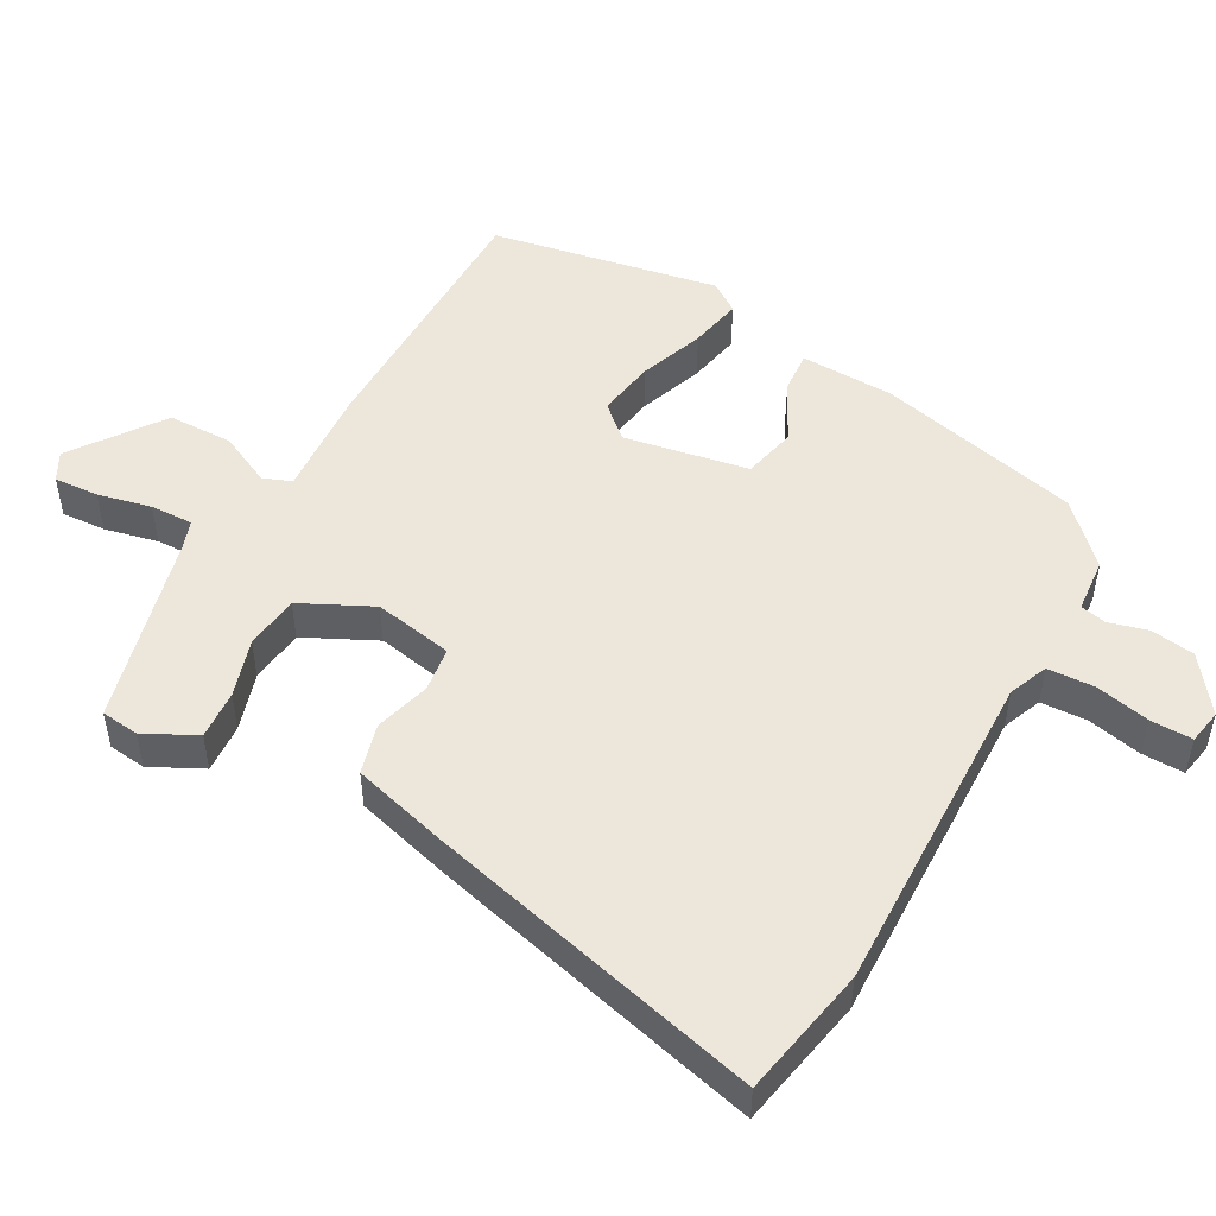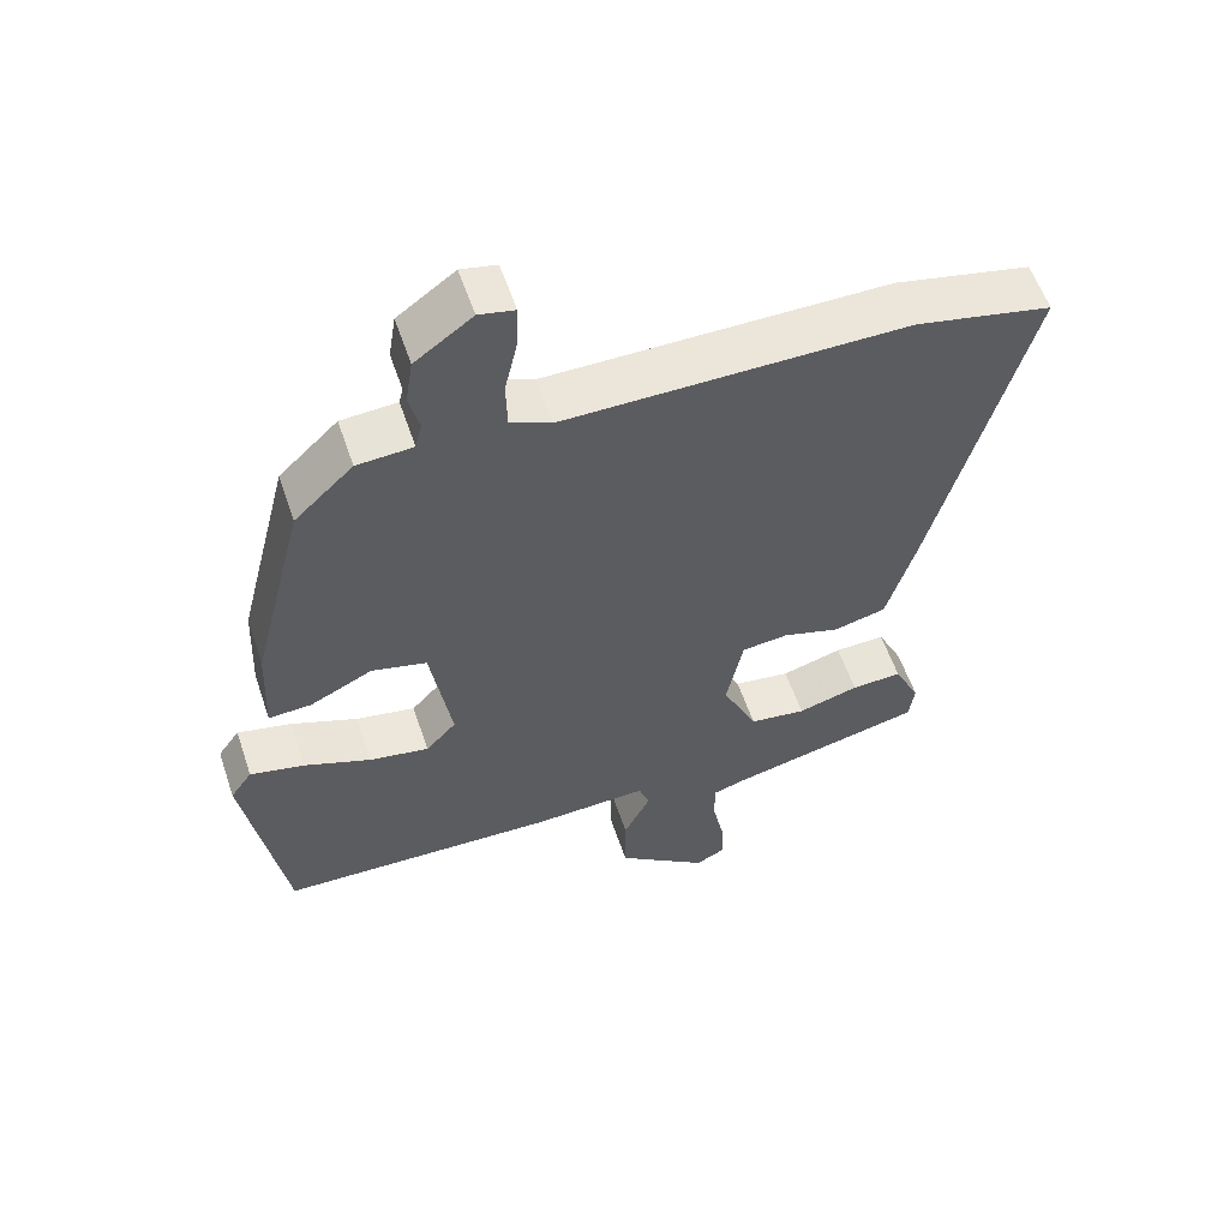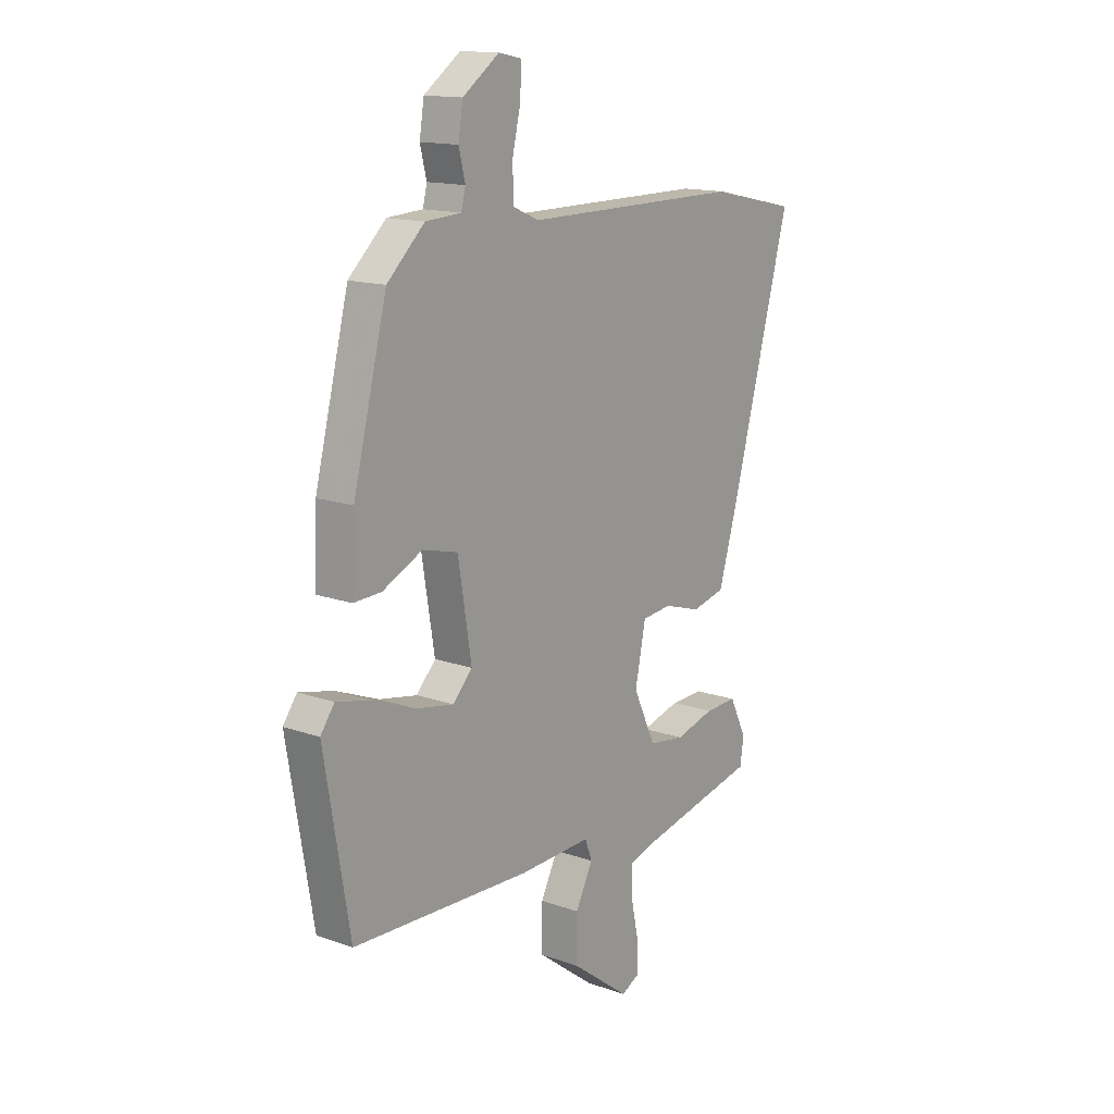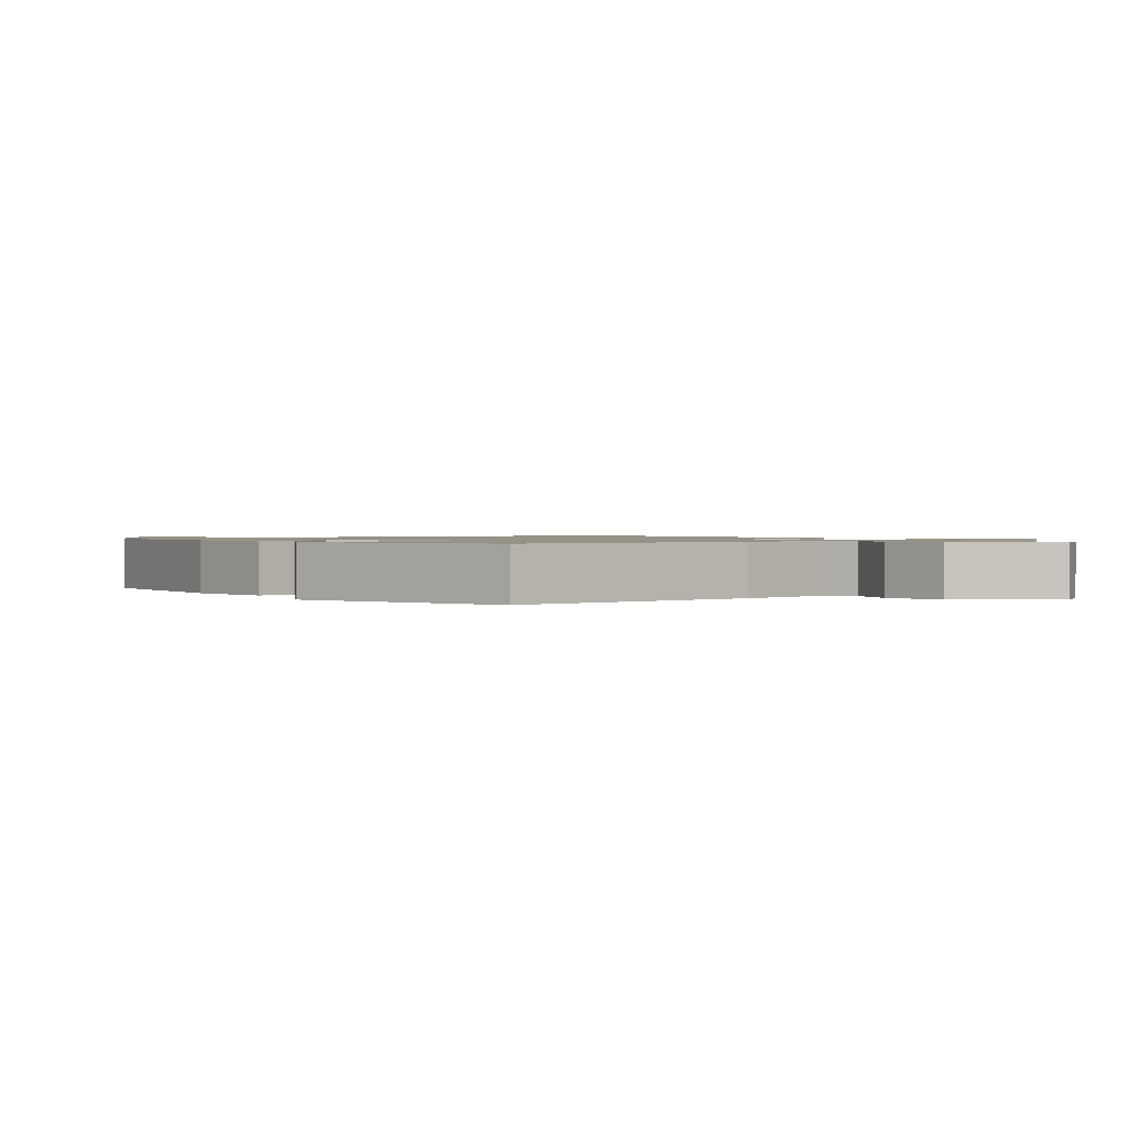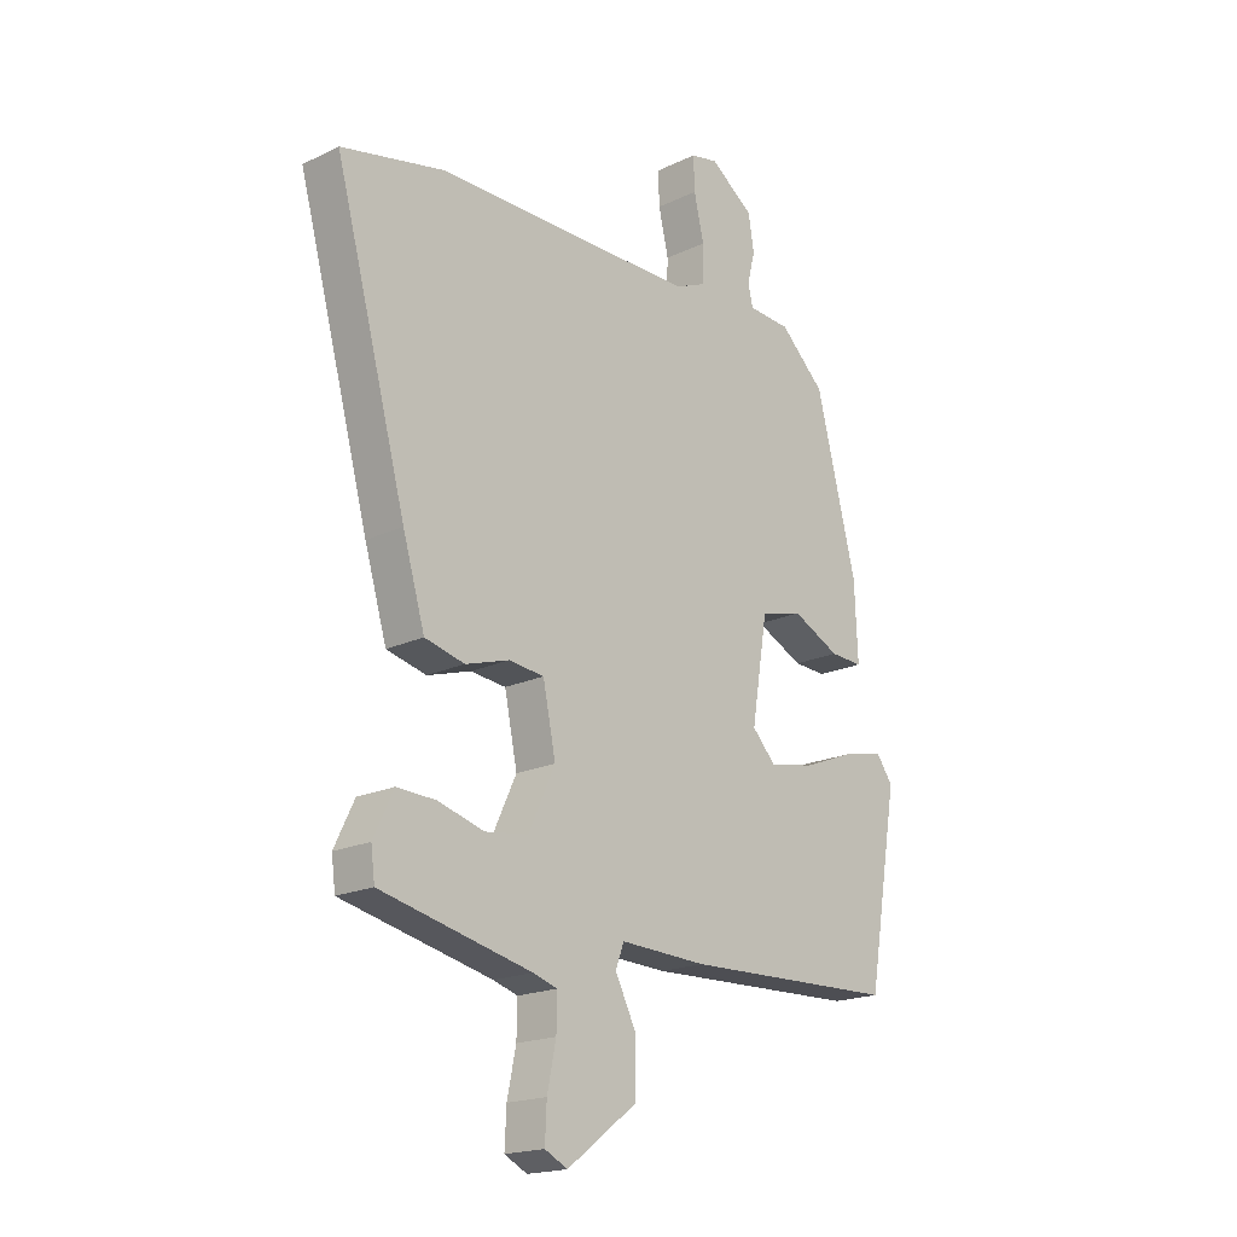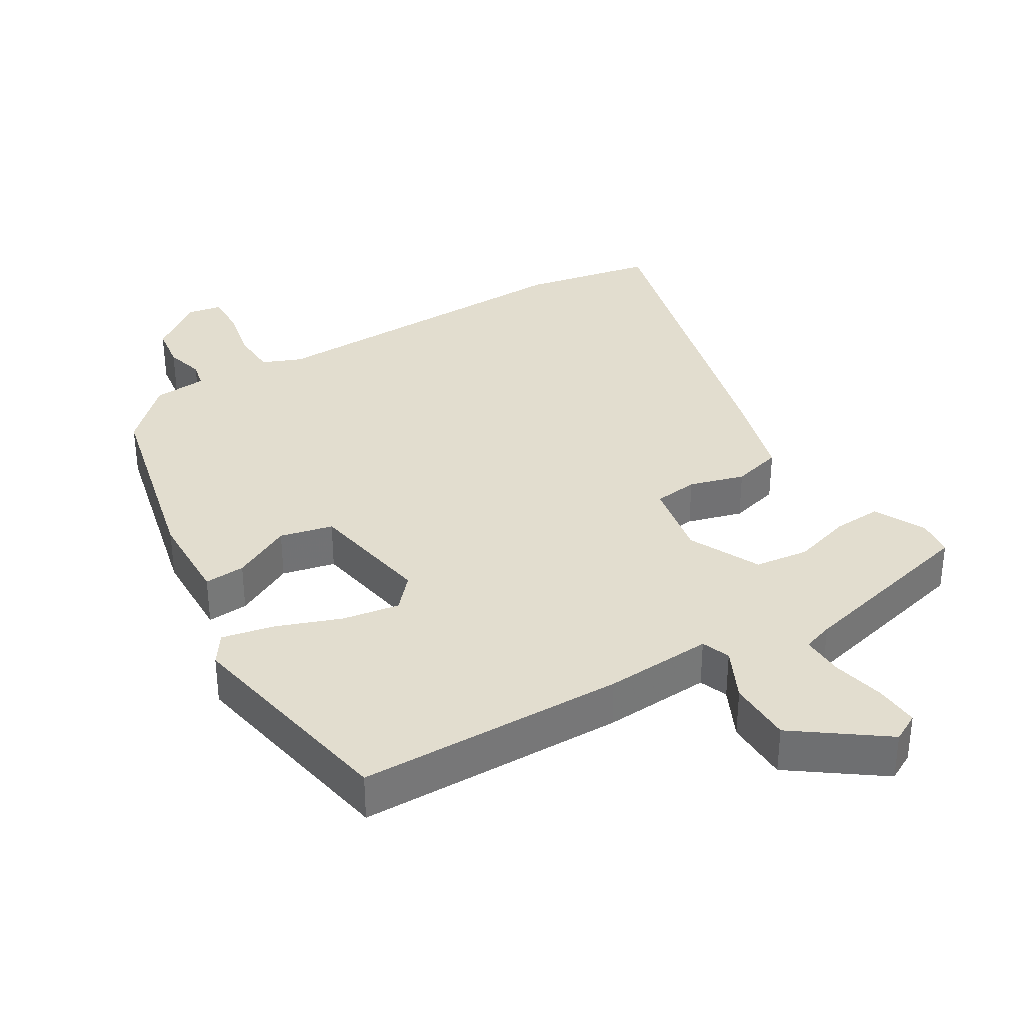
<metadata>
{"format":"obj","ext":"obj","renderer":"f3d","projection":"perspective","resolution":1024,"background":"white","views":[{"elev":50.5,"azim":-62.1,"up":"+Y"},{"elev":57.3,"azim":161.4,"up":"+Z"},{"elev":14.6,"azim":127.7,"up":"+Z"},{"elev":1.0,"azim":136.7,"up":"+Y"},{"elev":-18.7,"azim":-47.7,"up":"+Z"},{"elev":34.9,"azim":147.9,"up":"+Y"}]}
</metadata>
<code>
v 0.394 0.07 0.462
v 0.467 0.07 0.173
v 0.473 0.07 0.038
v 0.414 0.07 0.041
v 0.328 0.07 0.083
v 0.252 0.07 0.064
v 0.223 0.07 -0.115
v 0.265 0.07 -0.16
v 0.347 0.07 -0.145
v 0.439 0.07 -0.109
v 0.514 0.07 -0.092
v 0.544 0.07 -0.134
v 0.489 0.07 -0.46
v 0.103 0.07 -0.472
v -0.053 0.07 -0.465
v -0.068 0.07 -0.506
v -0.031 0.07 -0.58
v -0.031 0.07 -0.673
v -0.157 0.07 -0.768
v -0.198 0.07 -0.747
v -0.195 0.07 -0.683
v -0.179 0.07 -0.606
v -0.178 0.07 -0.545
v -0.222 0.07 -0.531
v -0.494 0.07 -0.468
v -0.501 0.07 -0.414
v -0.465 0.07 -0.339
v -0.395 0.07 -0.342
v -0.311 0.07 -0.366
v -0.233 0.07 -0.355
v -0.185 0.07 -0.252
v -0.208 0.07 -0.139
v -0.272 0.07 -0.132
v -0.351 0.07 -0.156
v -0.423 0.07 -0.138
v -0.463 0.07 -0.002
v -0.593 0.07 0.48
v -0.406 0.07 0.52
v 0.065 0.07 0.518
v 0.121 0.07 0.542
v 0.123 0.07 0.609
v 0.105 0.07 0.687
v 0.103 0.07 0.747
v 0.152 0.07 0.757
v 0.231 0.07 0.7
v 0.241 0.07 0.637
v 0.227 0.07 0.581
v 0.236 0.07 0.544
v 0.313 0.07 0.539
v 0.394 0 0.462
v 0.467 0 0.173
v 0.473 0 0.038
v 0.414 0 0.041
v 0.328 0 0.083
v 0.252 0 0.064
v 0.223 0 -0.115
v 0.265 0 -0.16
v 0.347 0 -0.145
v 0.439 0 -0.109
v 0.514 0 -0.092
v 0.544 0 -0.134
v 0.489 0 -0.46
v 0.103 0 -0.472
v -0.053 0 -0.465
v -0.068 0 -0.506
v -0.031 0 -0.58
v -0.031 0 -0.673
v -0.157 0 -0.768
v -0.198 0 -0.747
v -0.195 0 -0.683
v -0.179 0 -0.606
v -0.178 0 -0.545
v -0.222 0 -0.531
v -0.494 0 -0.468
v -0.501 0 -0.414
v -0.465 0 -0.339
v -0.395 0 -0.342
v -0.311 0 -0.366
v -0.233 0 -0.355
v -0.185 0 -0.252
v -0.208 0 -0.139
v -0.272 0 -0.132
v -0.351 0 -0.156
v -0.423 0 -0.138
v -0.463 0 -0.002
v -0.593 0 0.48
v -0.406 0 0.52
v 0.065 0 0.518
v 0.121 0 0.542
v 0.123 0 0.609
v 0.105 0 0.687
v 0.103 0 0.747
v 0.152 0 0.757
v 0.231 0 0.7
v 0.241 0 0.637
v 0.227 0 0.581
v 0.236 0 0.544
v 0.313 0 0.539
f 3 4 5
f 2 3 5
f 1 2 5
f 49 1 5
f 48 49 5
f 47 48 5 6
f 45 46 47
f 44 45 47
f 43 44 47
f 42 43 47
f 41 42 47
f 47 6 7
f 41 47 7
f 40 41 7
f 39 40 7
f 37 38 39
f 36 37 39
f 35 36 39
f 34 35 39
f 33 34 39
f 32 33 39 7
f 31 32 7 8
f 30 31 8 9
f 27 28 29
f 26 27 29
f 25 26 29
f 24 25 29
f 23 24 29 30
f 20 21 22
f 19 20 22
f 18 19 22
f 17 18 22
f 16 17 22
f 15 16 22 23
f 13 14 15
f 12 13 15
f 11 12 15
f 10 11 15
f 9 10 15
f 9 15 23 30
f 54 53 52
f 54 52 51
f 54 51 50
f 54 50 98
f 54 98 97
f 55 54 97 96
f 96 95 94
f 96 94 93
f 96 93 92
f 96 92 91
f 96 91 90
f 56 55 96
f 56 96 90
f 56 90 89
f 56 89 88
f 88 87 86
f 88 86 85
f 88 85 84
f 88 84 83
f 88 83 82
f 56 88 82 81
f 57 56 81 80
f 58 57 80 79
f 78 77 76
f 78 76 75
f 78 75 74
f 78 74 73
f 79 78 73 72
f 71 70 69
f 71 69 68
f 71 68 67
f 71 67 66
f 71 66 65
f 72 71 65 64
f 64 63 62
f 64 62 61
f 64 61 60
f 64 60 59
f 64 59 58
f 79 72 64 58
f 1 50 51 2
f 2 51 52 3
f 3 52 53 4
f 4 53 54 5
f 5 54 55 6
f 6 55 56 7
f 7 56 57 8
f 8 57 58 9
f 9 58 59 10
f 10 59 60 11
f 11 60 61 12
f 12 61 62 13
f 13 62 63 14
f 14 63 64 15
f 15 64 65 16
f 16 65 66 17
f 17 66 67 18
f 18 67 68 19
f 19 68 69 20
f 20 69 70 21
f 21 70 71 22
f 22 71 72 23
f 23 72 73 24
f 24 73 74 25
f 25 74 75 26
f 26 75 76 27
f 27 76 77 28
f 28 77 78 29
f 29 78 79 30
f 30 79 80 31
f 31 80 81 32
f 32 81 82 33
f 33 82 83 34
f 34 83 84 35
f 35 84 85 36
f 36 85 86 37
f 37 86 87 38
f 38 87 88 39
f 39 88 89 40
f 40 89 90 41
f 41 90 91 42
f 42 91 92 43
f 43 92 93 44
f 44 93 94 45
f 45 94 95 46
f 46 95 96 47
f 47 96 97 48
f 48 97 98 49
f 49 98 50 1

</code>
